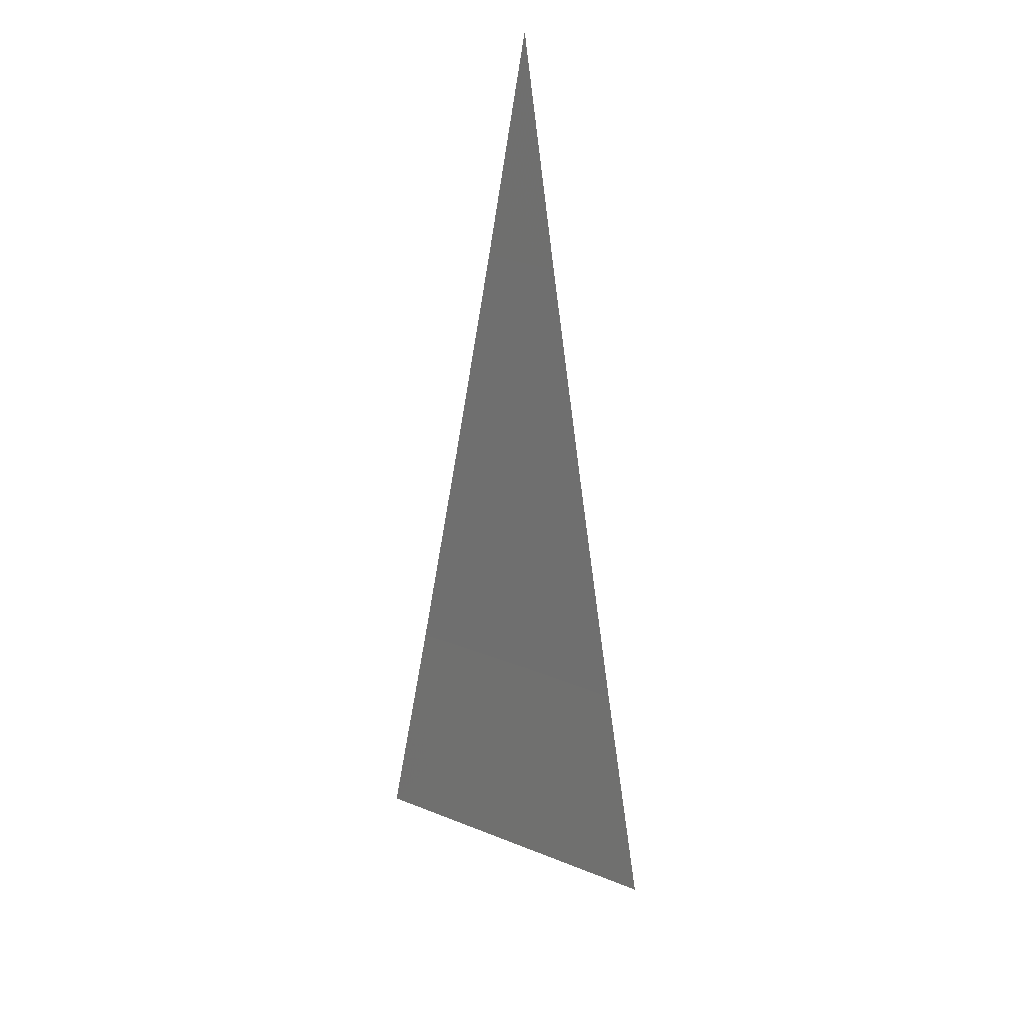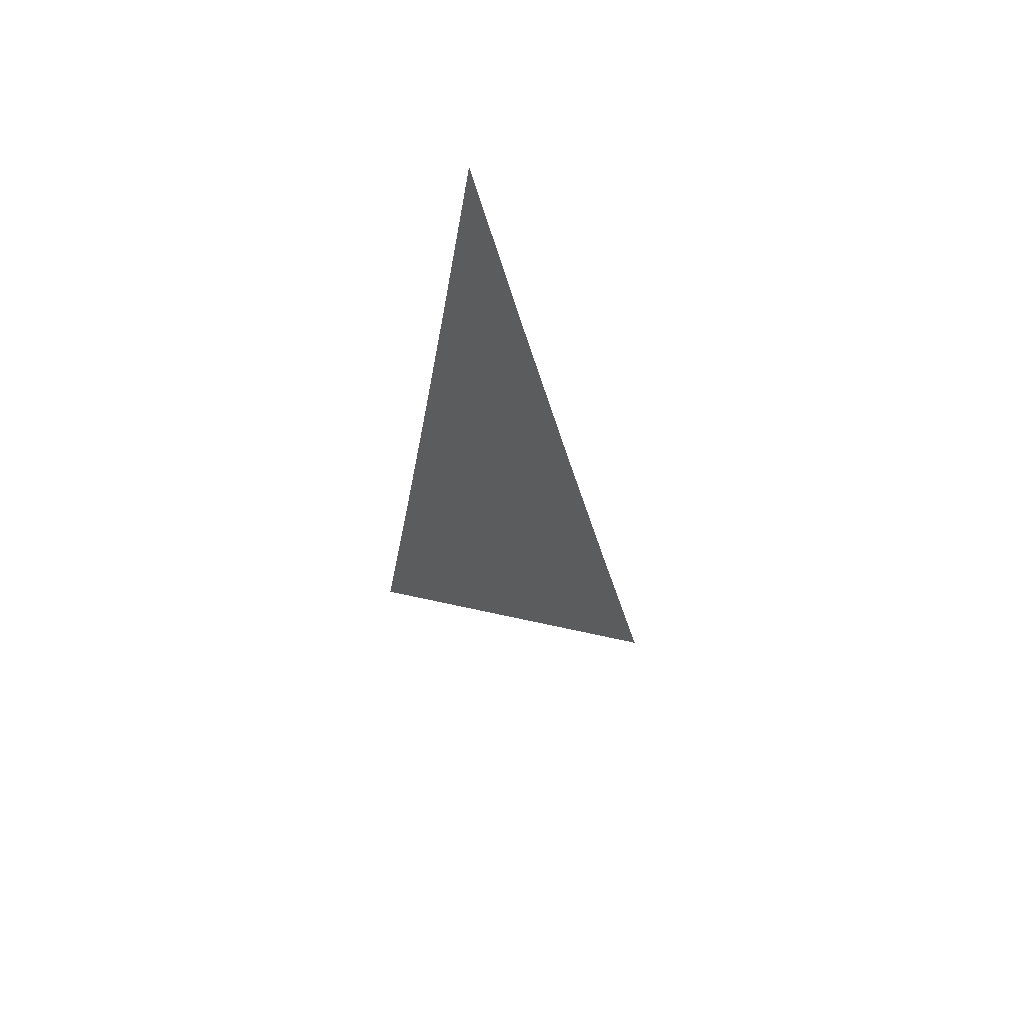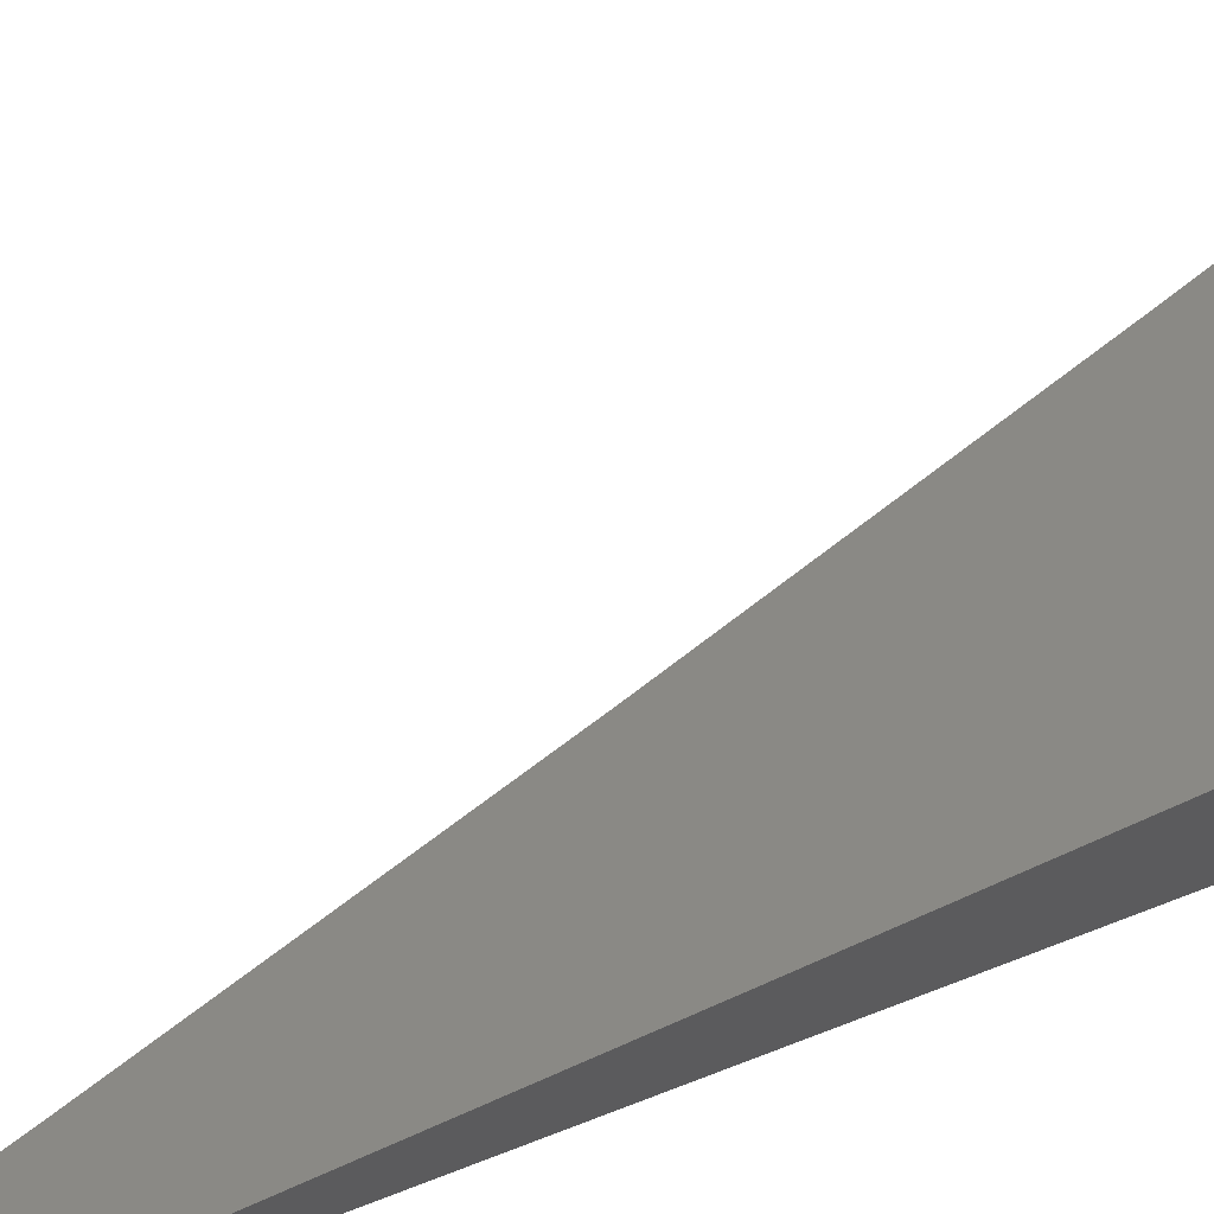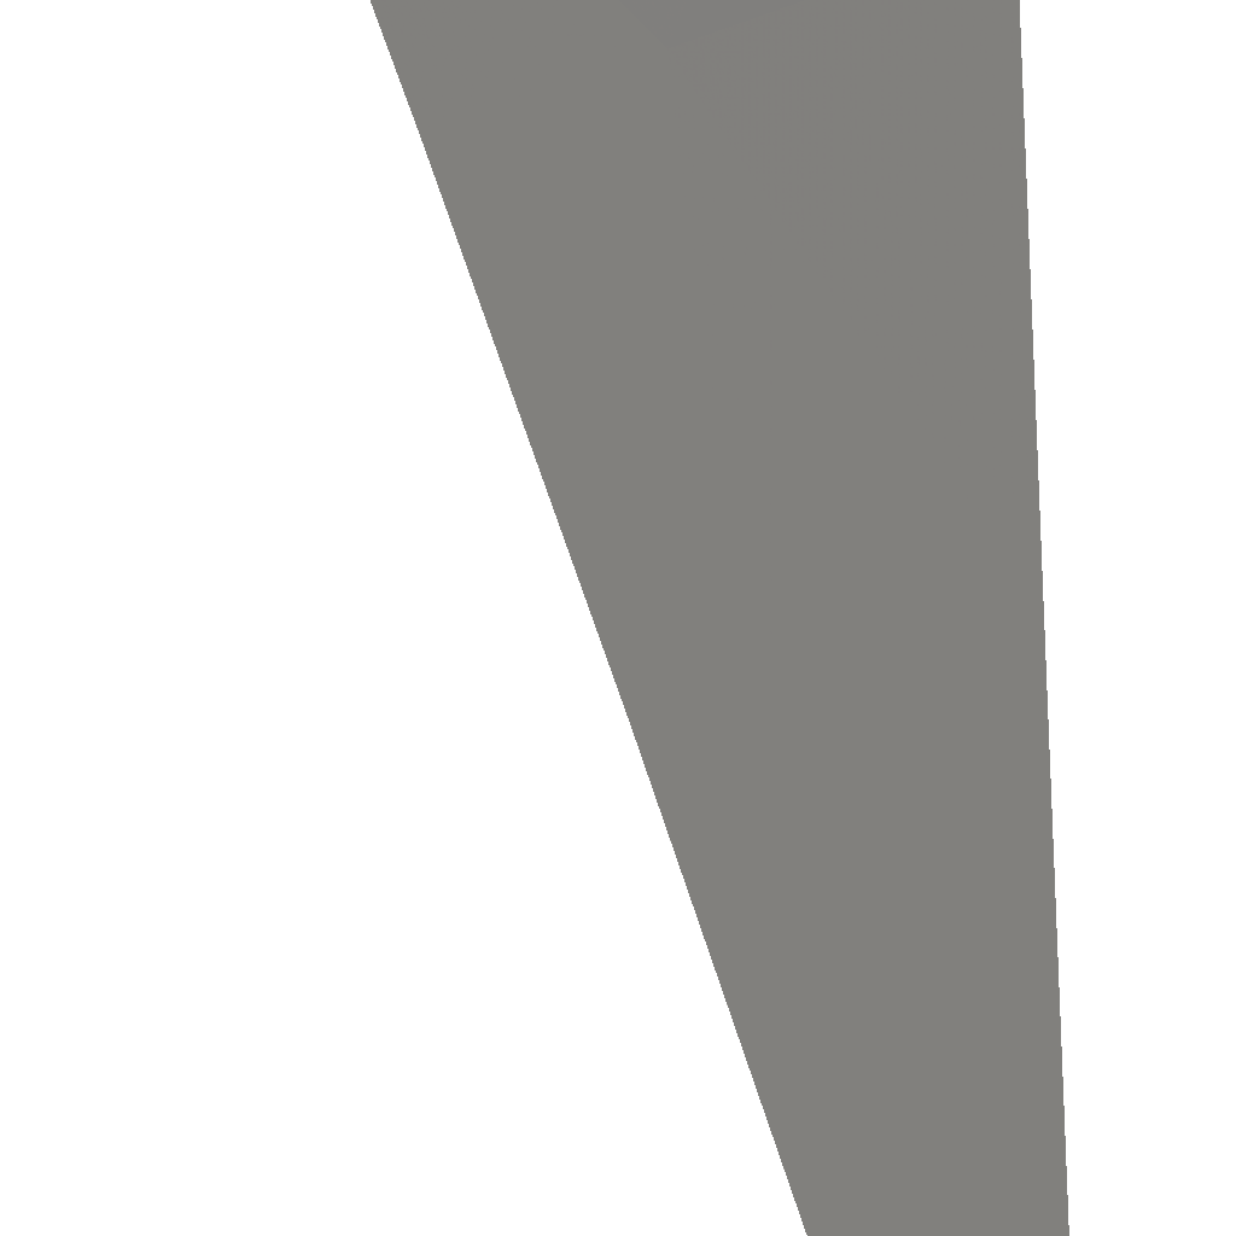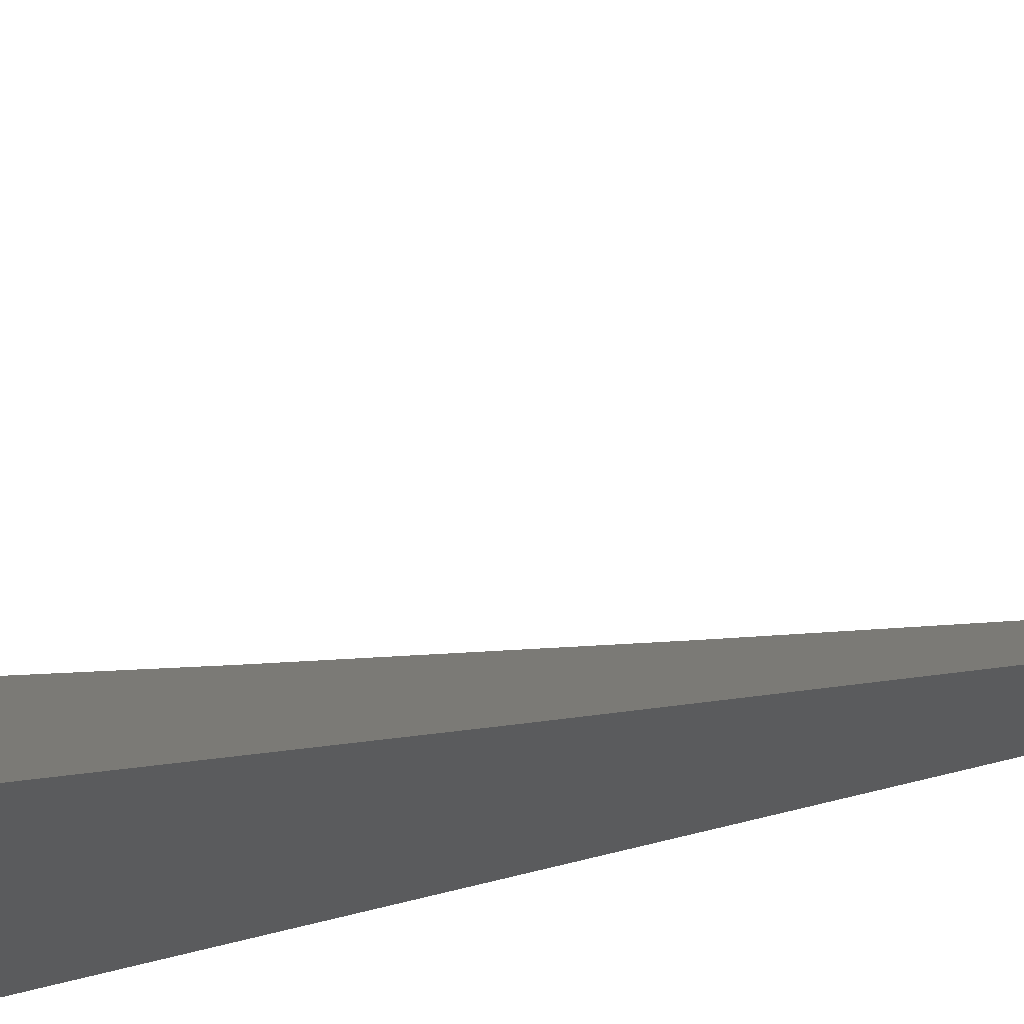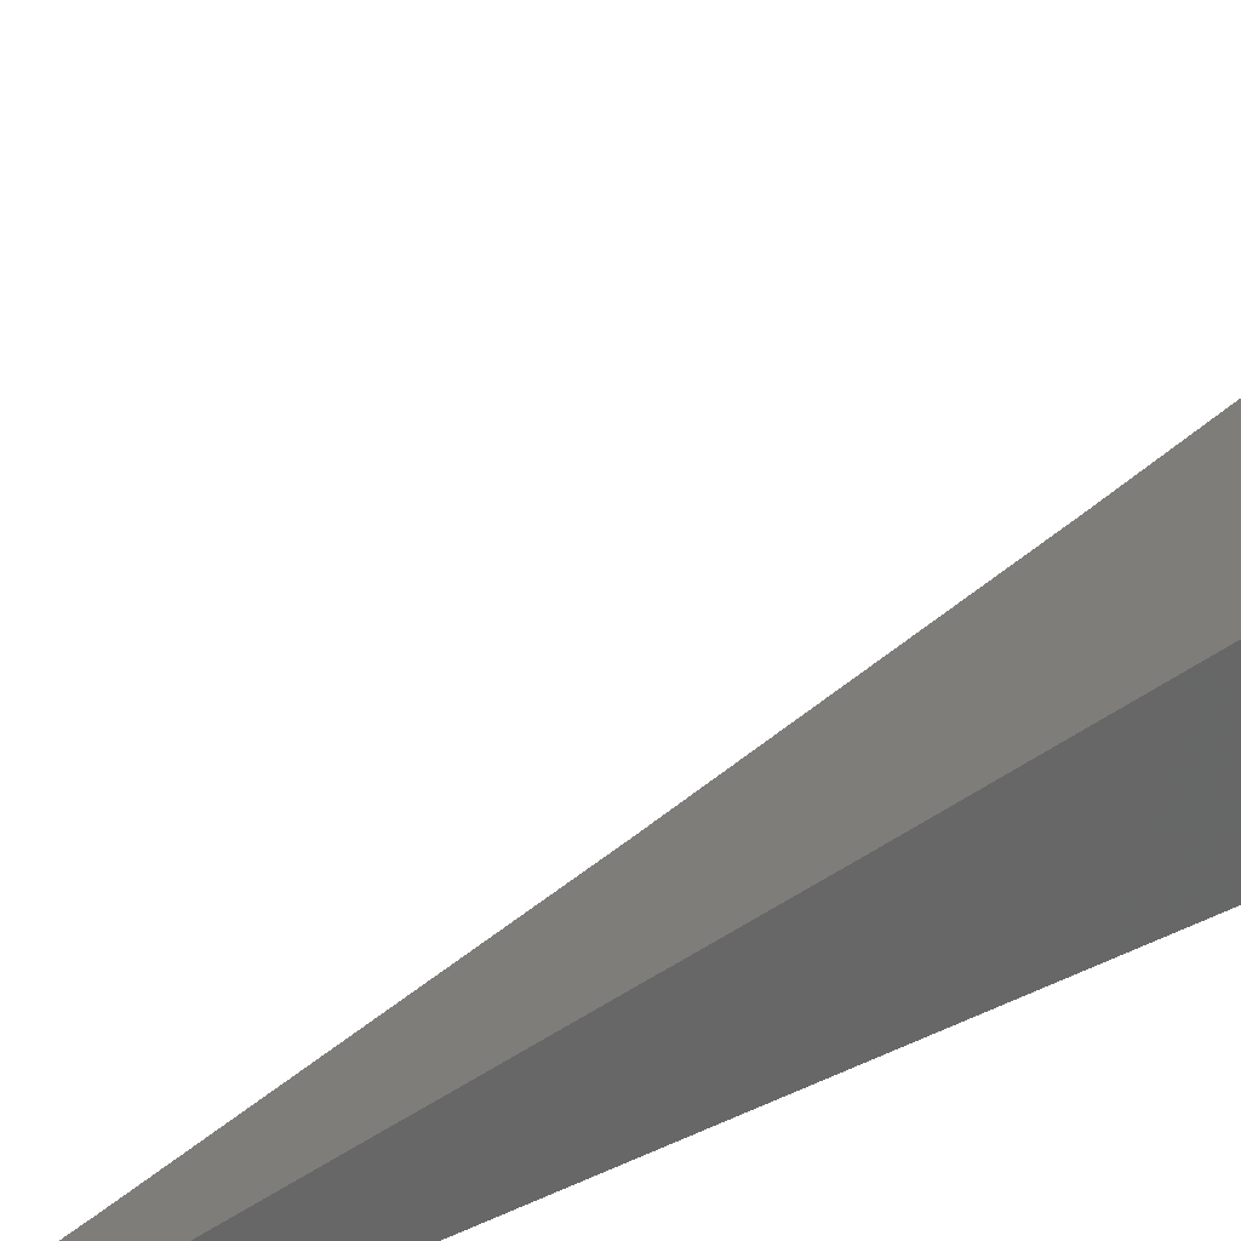
<metadata>
{"format":"stl","ext":"stl","renderer":"f3d","projection":"perspective","resolution":1024,"background":"white","views":[{"elev":31.7,"azim":-118.1,"up":"+Z"},{"elev":72.8,"azim":-135.3,"up":"+Z"},{"elev":69.6,"azim":68.7,"up":"+Y"},{"elev":64.5,"azim":-1.2,"up":"+Y"},{"elev":-25.6,"azim":-57.1,"up":"+Y"},{"elev":37.3,"azim":58.3,"up":"+Y"}]}
</metadata>
<code>
# stl→obj: 12 verts, 20 faces
v 6 -8.945 -1.758
v 6 -8.934 -1.819
v 5.983 -8.945 -1.819
v 5.975 -8.939 -1.879
v 5.965 -8.945 -1.879
v 5.97 -8.931 -1.939
v 5.947 -8.945 -1.94
v 5.928 -8.945 -2
v 6 -8.899 -2
v 6 -8.911 -1.94
v 6 -8.923 -1.879
v 6 -8.945 -2
f 1 2 3
f 3 2 4
f 3 4 5
f 5 4 6
f 5 6 7
f 7 6 8
f 8 6 9
f 9 6 10
f 10 6 11
f 11 6 4
f 11 4 2
f 1 3 12
f 12 3 5
f 12 5 7
f 7 8 12
f 9 10 12
f 12 10 11
f 12 11 2
f 2 1 12
f 8 9 12

</code>
